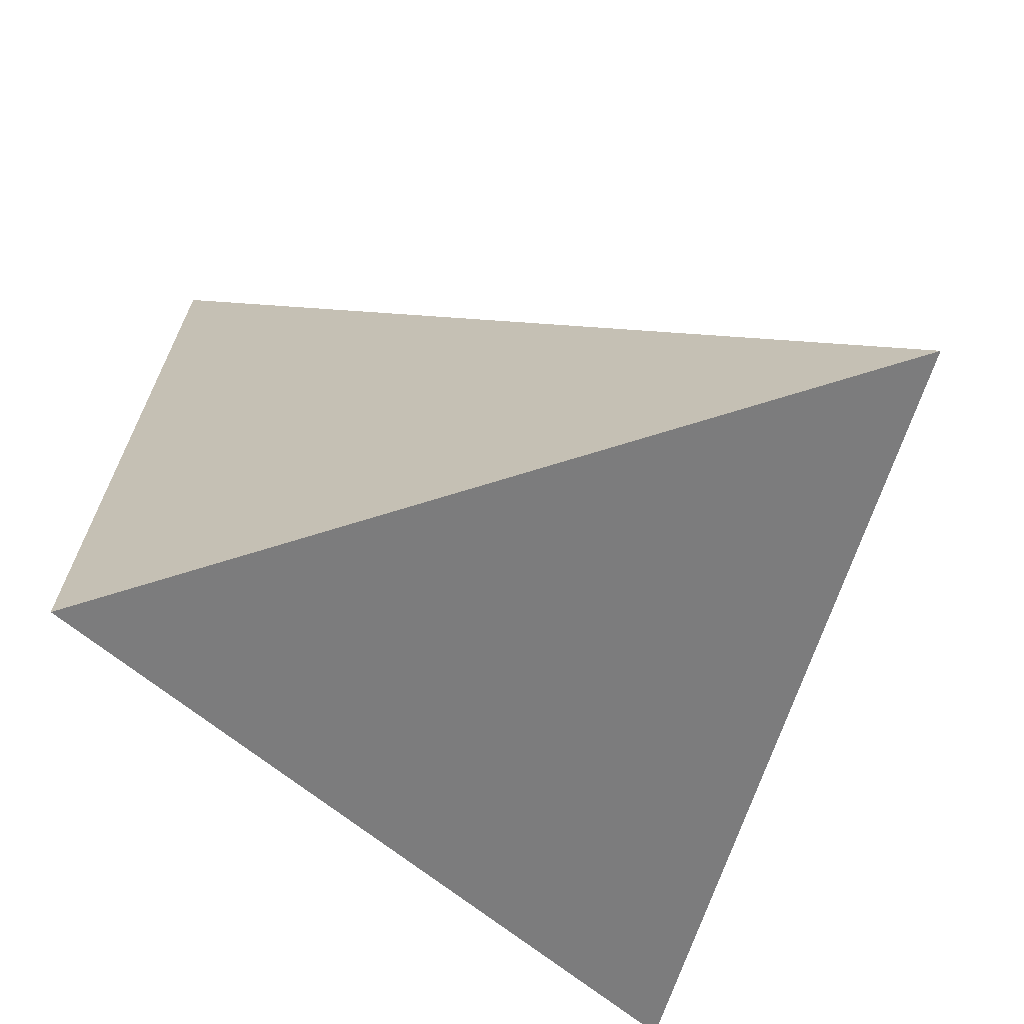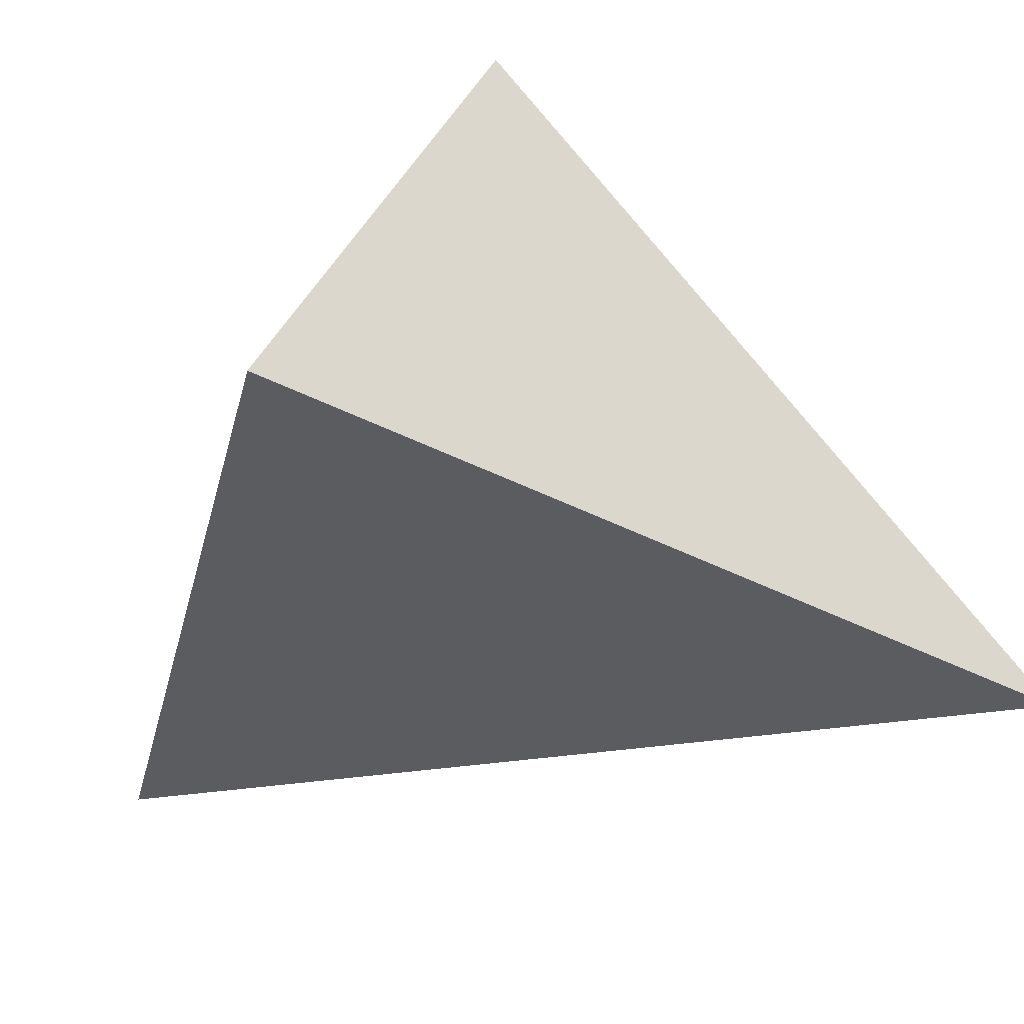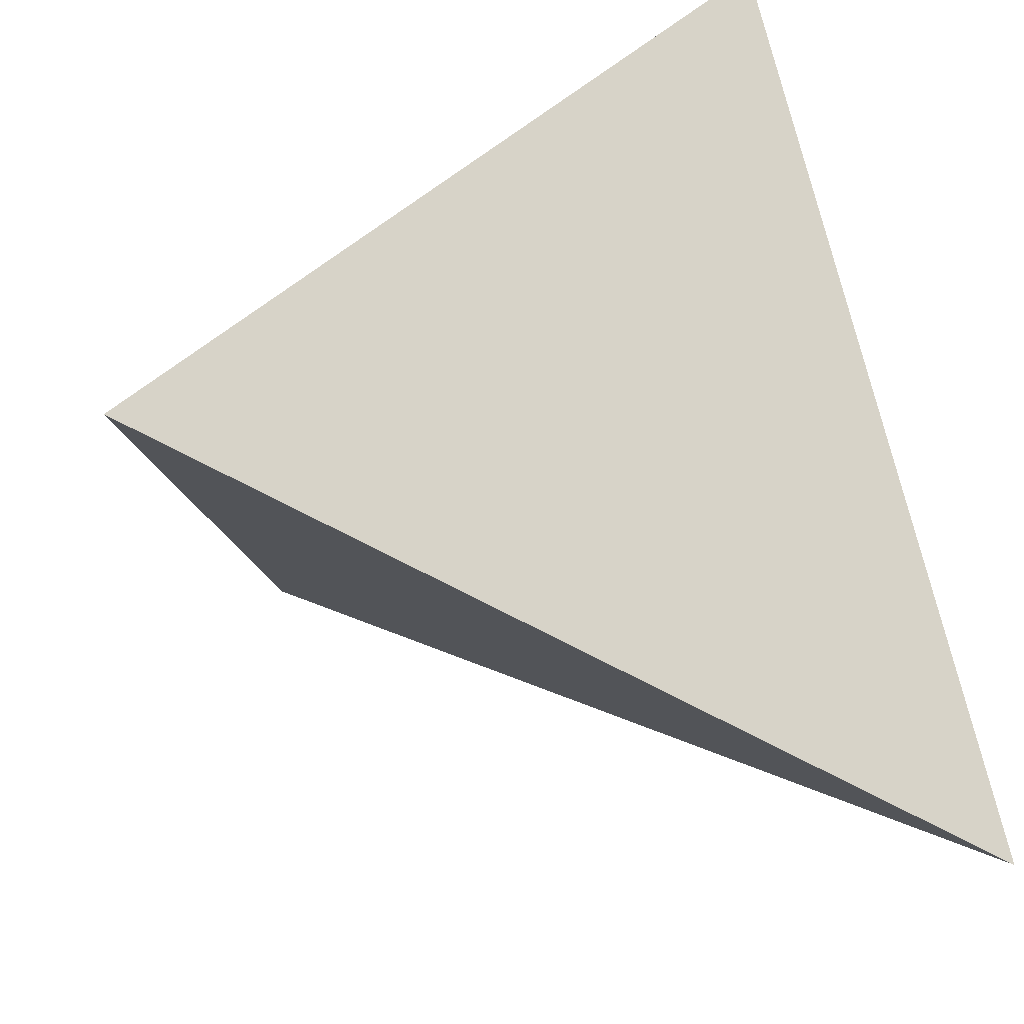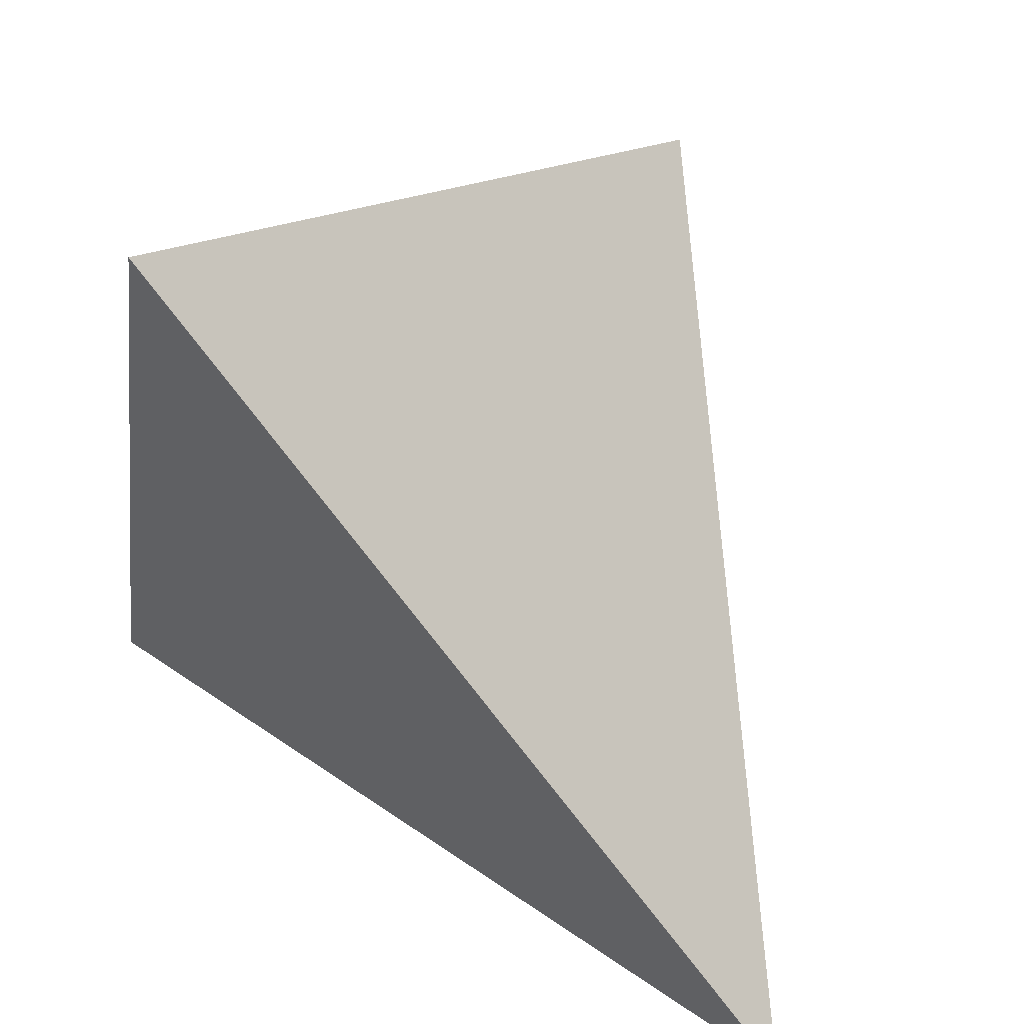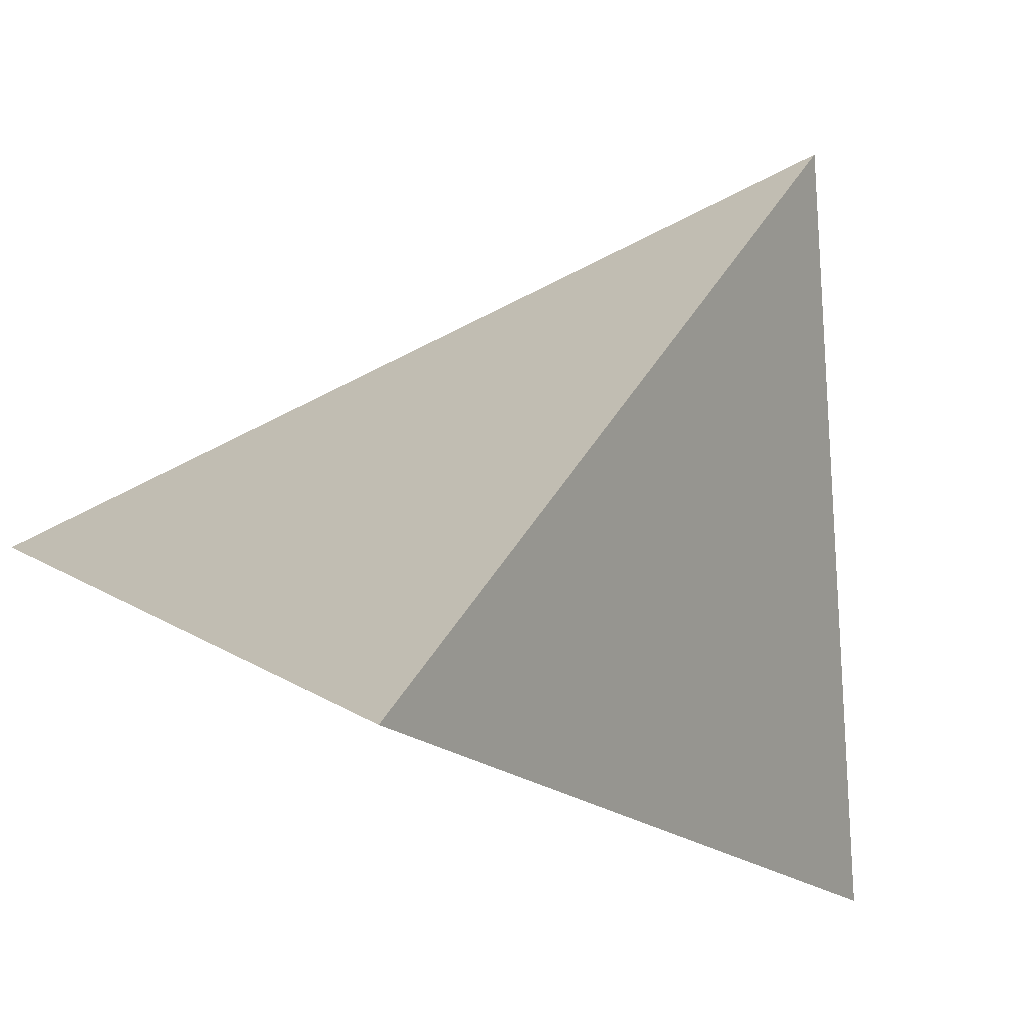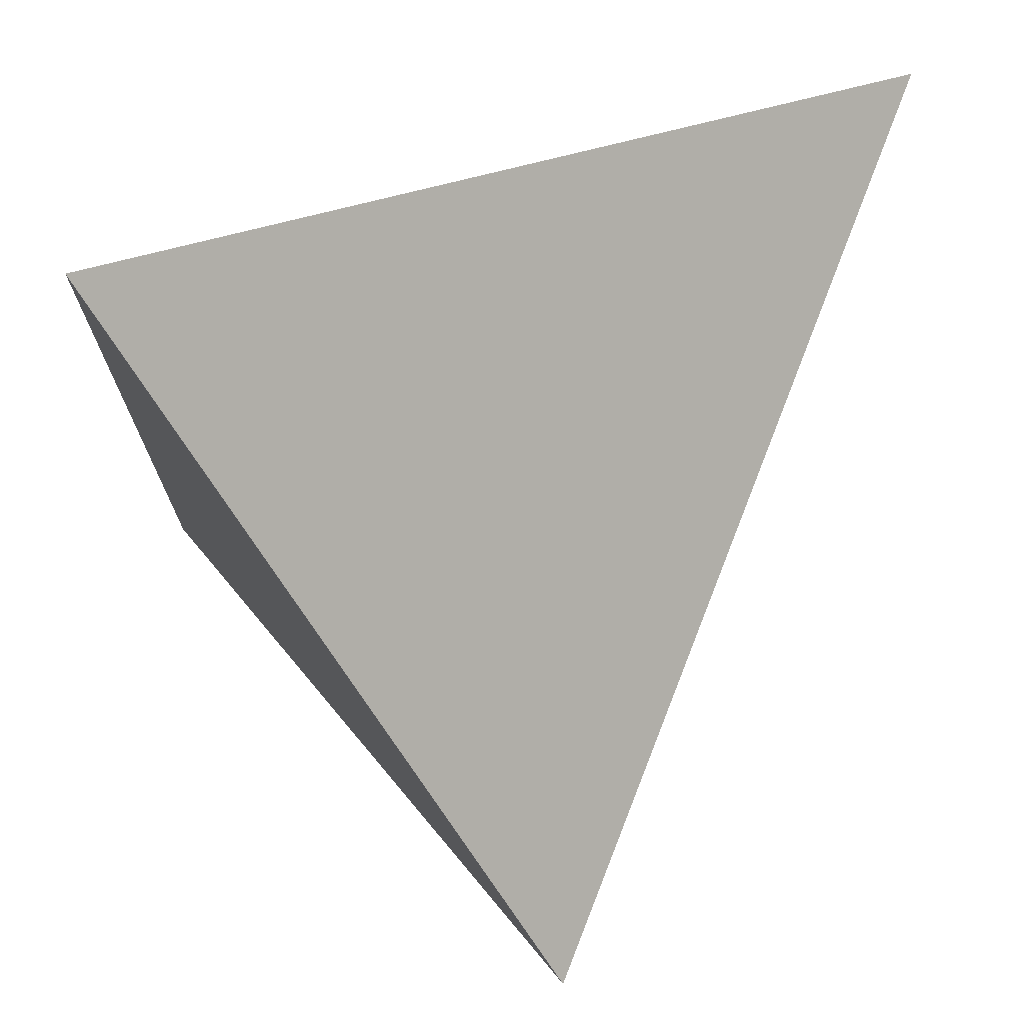
<metadata>
{"format":"obj","ext":"obj","renderer":"f3d","projection":"perspective","resolution":1024,"background":"white","views":[{"elev":58.6,"azim":93.8,"up":"+Y"},{"elev":18.2,"azim":-137.3,"up":"+Y"},{"elev":37.7,"azim":-105.4,"up":"+Y"},{"elev":-79.1,"azim":161.9,"up":"+Y"},{"elev":53.4,"azim":56.8,"up":"+Y"},{"elev":21.5,"azim":-177.8,"up":"+Z"}]}
</metadata>
<code>
v -0.8864 3.094 1.312
v -0.6468 3.416 0.7493
v -0.3566 3.518 1.281
v -0.3243 2.981 0.9056
f 2 1 3
f 3 1 4
f 4 1 2
f 4 2 3

</code>
